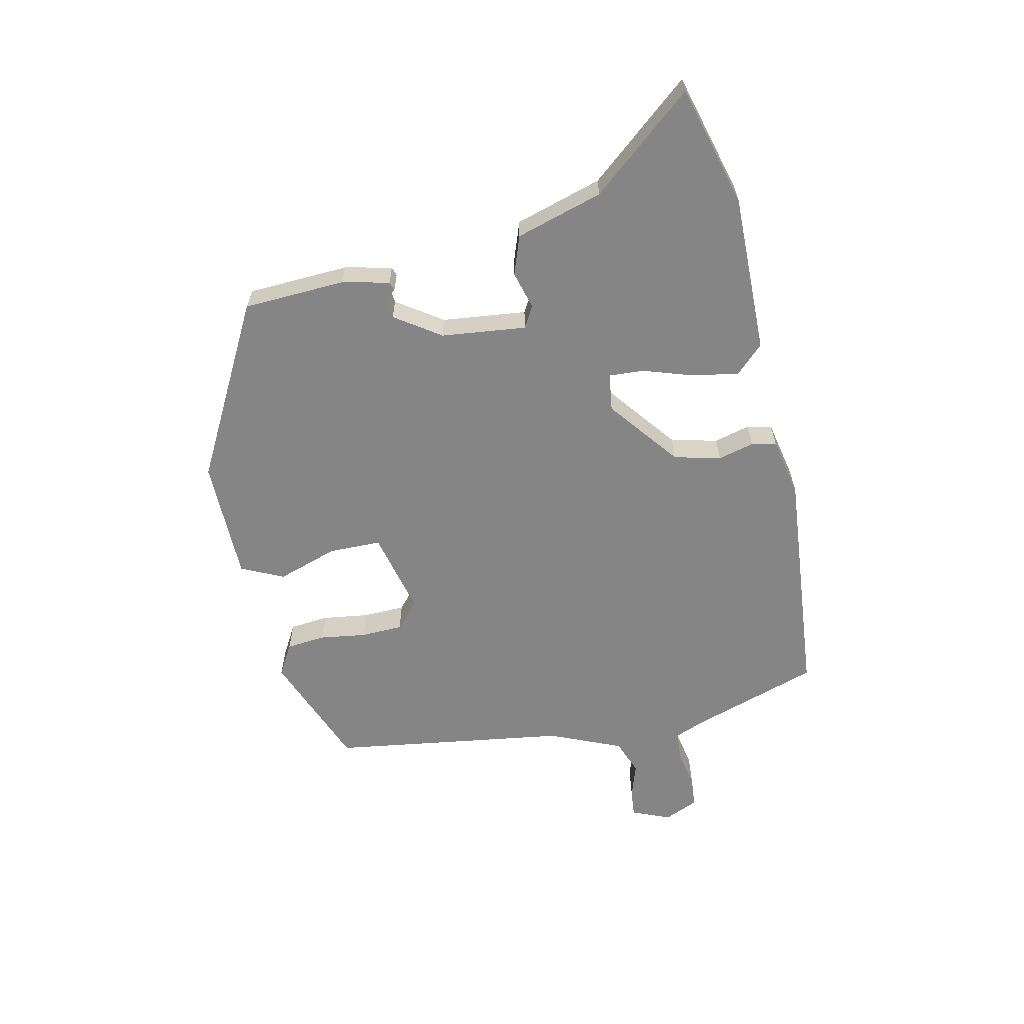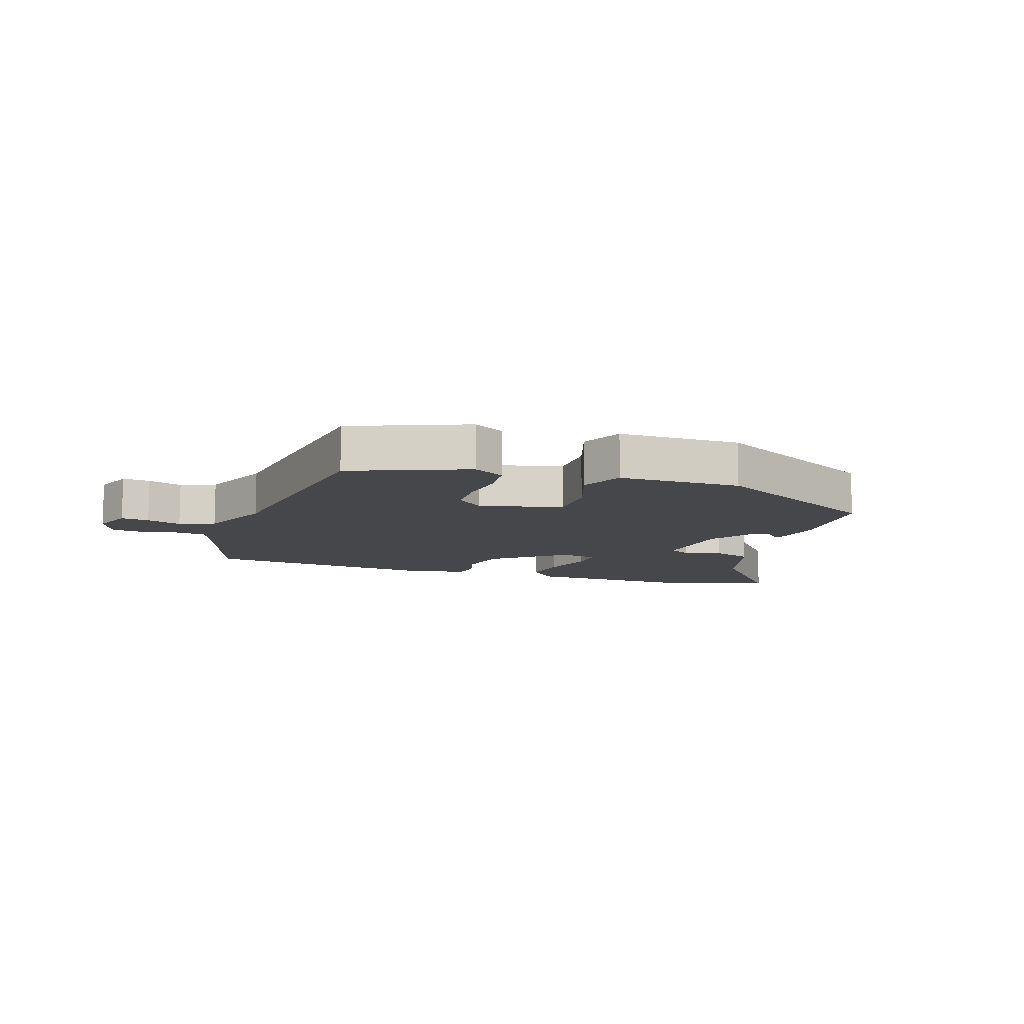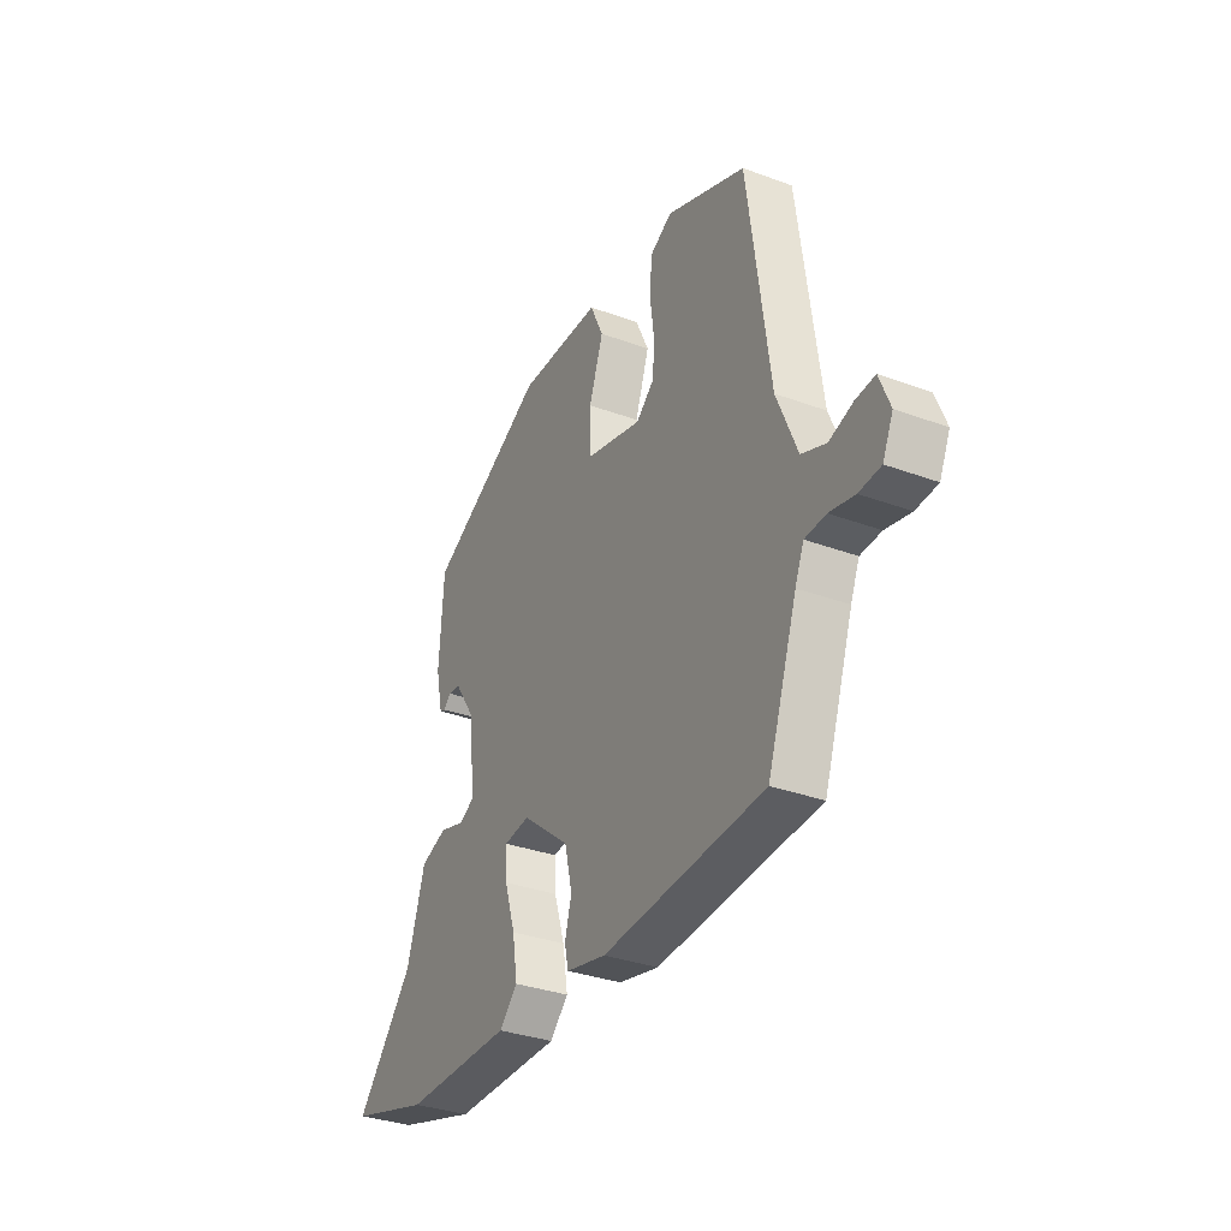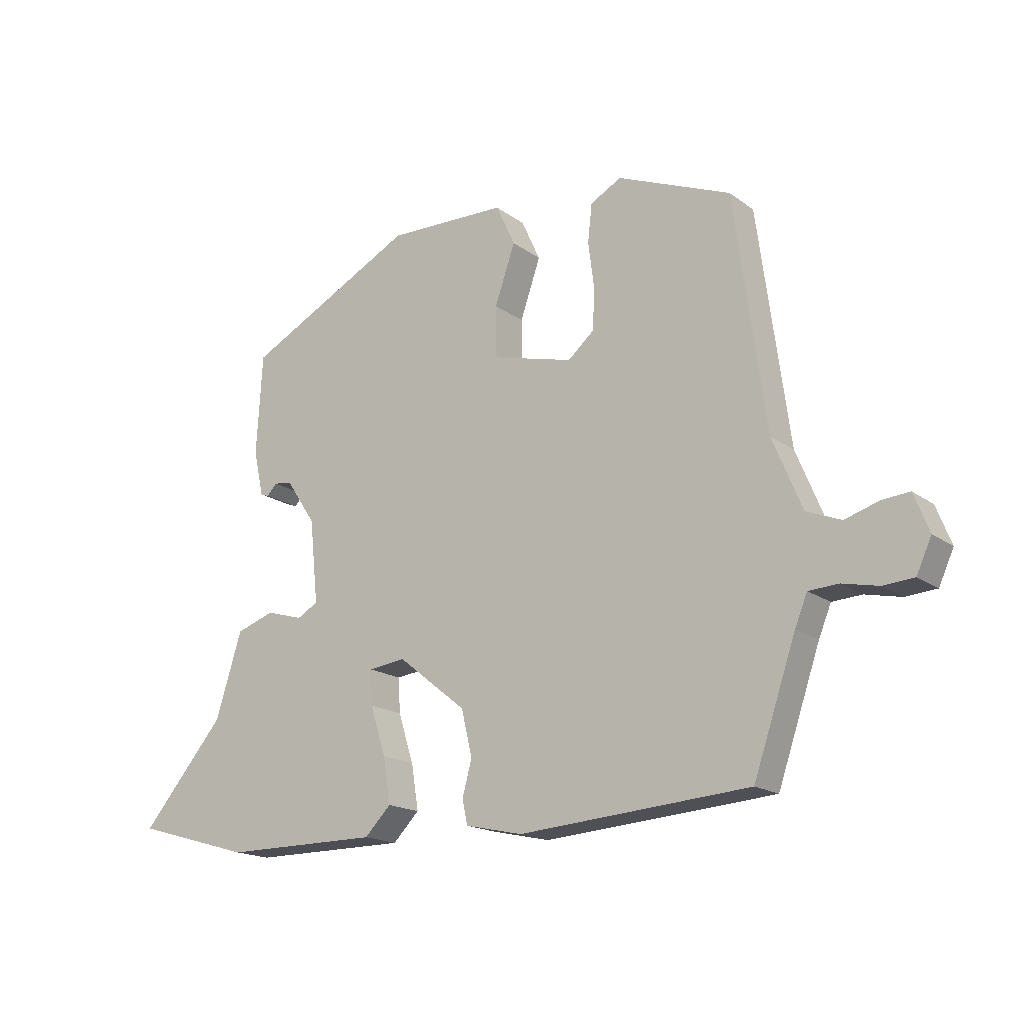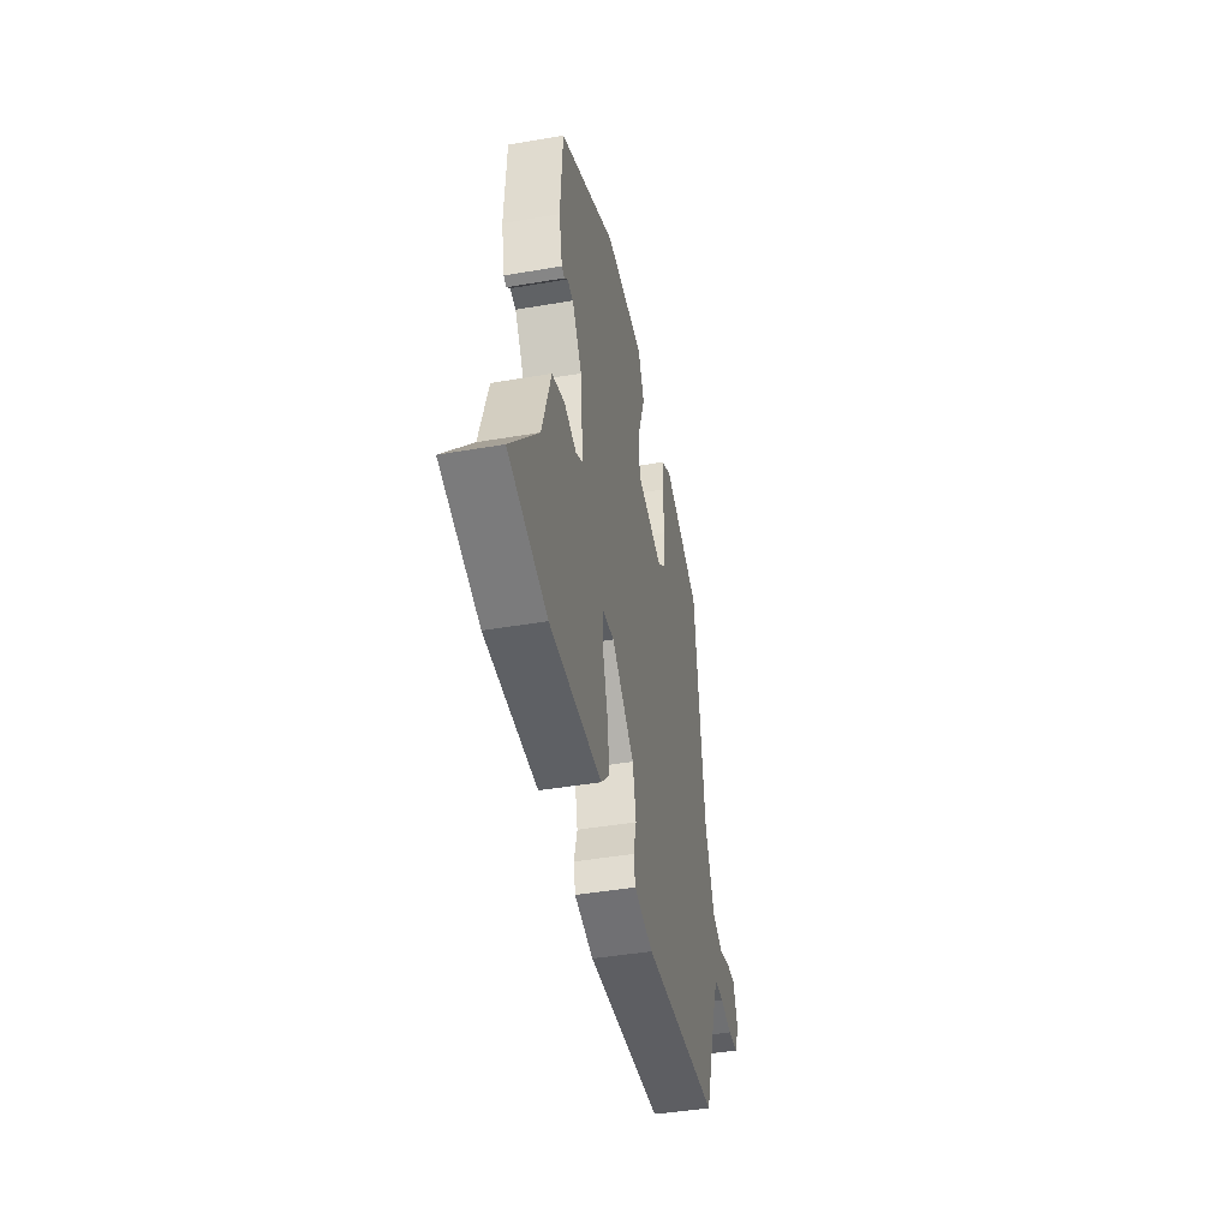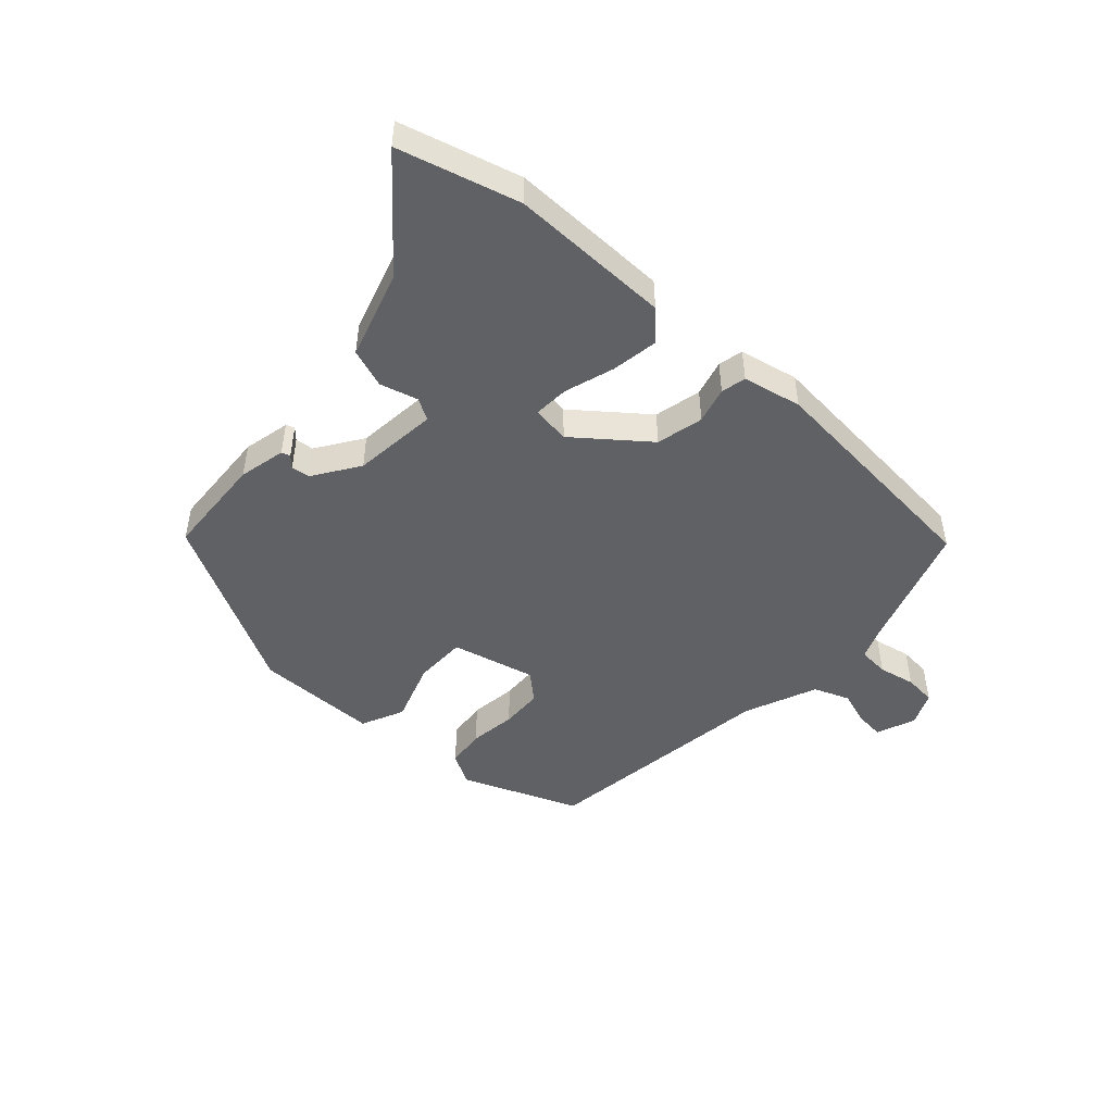
<metadata>
{"format":"obj","ext":"obj","renderer":"f3d","projection":"perspective","resolution":1024,"background":"white","views":[{"elev":-61.9,"azim":101.7,"up":"+Y"},{"elev":-10.7,"azim":-19.1,"up":"+Y"},{"elev":-33.2,"azim":-116.9,"up":"+Z"},{"elev":-17.2,"azim":-144.7,"up":"+Z"},{"elev":-43.2,"azim":101.5,"up":"+Z"},{"elev":-48.2,"azim":137.3,"up":"+Y"}]}
</metadata>
<code>
v 0.661 0.07 -0.454
v 0.465 0.07 -0.51
v 0.203 0.07 -0.509
v 0.159 0.07 -0.464
v 0.171 0.07 -0.388
v 0.197 0.07 -0.306
v 0.2 0.07 -0.248
v 0.138 0.07 -0.24
v 0.023 0.07 -0.332
v 0.005 0.07 -0.409
v 0.021 0.07 -0.468
v 0.012 0.07 -0.509
v -0.084 0.07 -0.53
v -0.47 0.07 -0.5
v -0.541 0.07 -0.292
v -0.562 0.07 -0.241
v -0.612 0.07 -0.238
v -0.672 0.07 -0.251
v -0.724 0.07 -0.247
v -0.749 0.07 -0.192
v -0.724 0.07 -0.128
v -0.678 0.07 -0.132
v -0.621 0.07 -0.15
v -0.563 0.07 -0.127
v -0.514 0.07 -0.008
v -0.462 0.07 0.382
v -0.271 0.07 0.46
v -0.219 0.07 0.431
v -0.212 0.07 0.367
v -0.222 0.07 0.29
v -0.219 0.07 0.221
v -0.175 0.07 0.183
v -0.038 0.07 0.218
v -0.038 0.07 0.304
v -0.072 0.07 0.403
v -0.04 0.07 0.473
v 0.161 0.07 0.477
v 0.448 0.07 0.327
v 0.458 0.07 0.159
v 0.441 0.07 0.082
v 0.427 0.07 0.077
v 0.41 0.07 0.095
v 0.38 0.07 0.091
v 0.33 0.07 0.016
v 0.316 0.07 -0.123
v 0.351 0.07 -0.143
v 0.413 0.07 -0.125
v 0.477 0.07 -0.147
v 0.521 0.07 -0.289
v 0.661 0 -0.454
v 0.465 0 -0.51
v 0.203 0 -0.509
v 0.159 0 -0.464
v 0.171 0 -0.388
v 0.197 0 -0.306
v 0.2 0 -0.248
v 0.138 0 -0.24
v 0.023 0 -0.332
v 0.005 0 -0.409
v 0.021 0 -0.468
v 0.012 0 -0.509
v -0.084 0 -0.53
v -0.47 0 -0.5
v -0.541 0 -0.292
v -0.562 0 -0.241
v -0.612 0 -0.238
v -0.672 0 -0.251
v -0.724 0 -0.247
v -0.749 0 -0.192
v -0.724 0 -0.128
v -0.678 0 -0.132
v -0.621 0 -0.15
v -0.563 0 -0.127
v -0.514 0 -0.008
v -0.462 0 0.382
v -0.271 0 0.46
v -0.219 0 0.431
v -0.212 0 0.367
v -0.222 0 0.29
v -0.219 0 0.221
v -0.175 0 0.183
v -0.038 0 0.218
v -0.038 0 0.304
v -0.072 0 0.403
v -0.04 0 0.473
v 0.161 0 0.477
v 0.448 0 0.327
v 0.458 0 0.159
v 0.441 0 0.082
v 0.427 0 0.077
v 0.41 0 0.095
v 0.38 0 0.091
v 0.33 0 0.016
v 0.316 0 -0.123
v 0.351 0 -0.143
v 0.413 0 -0.125
v 0.477 0 -0.147
v 0.521 0 -0.289
f 46 47 48 49
f 4 5 6
f 3 4 6
f 2 3 6
f 1 2 6
f 49 1 6
f 46 49 6
f 45 46 6
f 44 45 6 7
f 40 41 42
f 39 40 42
f 38 39 42
f 37 38 42
f 37 42 43
f 36 37 43
f 35 36 43
f 34 35 43
f 33 34 43 44
f 28 29 30
f 27 28 30
f 26 27 30
f 25 26 30
f 24 25 30 31
f 21 22 23
f 20 21 23
f 19 20 23
f 18 19 23
f 17 18 23
f 16 17 23 24
f 24 31 32
f 16 24 32
f 15 16 32
f 14 15 32
f 13 14 32
f 12 13 32
f 11 12 32
f 10 11 32
f 44 7 8
f 33 44 8
f 32 33 8
f 9 10 32
f 8 9 32
f 98 97 96 95
f 55 54 53
f 55 53 52
f 55 52 51
f 55 51 50
f 55 50 98
f 55 98 95
f 55 95 94
f 56 55 94 93
f 91 90 89
f 91 89 88
f 91 88 87
f 91 87 86
f 92 91 86
f 92 86 85
f 92 85 84
f 92 84 83
f 93 92 83 82
f 79 78 77
f 79 77 76
f 79 76 75
f 79 75 74
f 80 79 74 73
f 72 71 70
f 72 70 69
f 72 69 68
f 72 68 67
f 72 67 66
f 73 72 66 65
f 81 80 73
f 81 73 65
f 81 65 64
f 81 64 63
f 81 63 62
f 81 62 61
f 81 61 60
f 81 60 59
f 57 56 93
f 57 93 82
f 57 82 81
f 81 59 58
f 81 58 57
f 1 50 51 2
f 2 51 52 3
f 3 52 53 4
f 4 53 54 5
f 5 54 55 6
f 6 55 56 7
f 7 56 57 8
f 8 57 58 9
f 9 58 59 10
f 10 59 60 11
f 11 60 61 12
f 12 61 62 13
f 13 62 63 14
f 14 63 64 15
f 15 64 65 16
f 16 65 66 17
f 17 66 67 18
f 18 67 68 19
f 19 68 69 20
f 20 69 70 21
f 21 70 71 22
f 22 71 72 23
f 23 72 73 24
f 24 73 74 25
f 25 74 75 26
f 26 75 76 27
f 27 76 77 28
f 28 77 78 29
f 29 78 79 30
f 30 79 80 31
f 31 80 81 32
f 32 81 82 33
f 33 82 83 34
f 34 83 84 35
f 35 84 85 36
f 36 85 86 37
f 37 86 87 38
f 38 87 88 39
f 39 88 89 40
f 40 89 90 41
f 41 90 91 42
f 42 91 92 43
f 43 92 93 44
f 44 93 94 45
f 45 94 95 46
f 46 95 96 47
f 47 96 97 48
f 48 97 98 49
f 49 98 50 1

</code>
